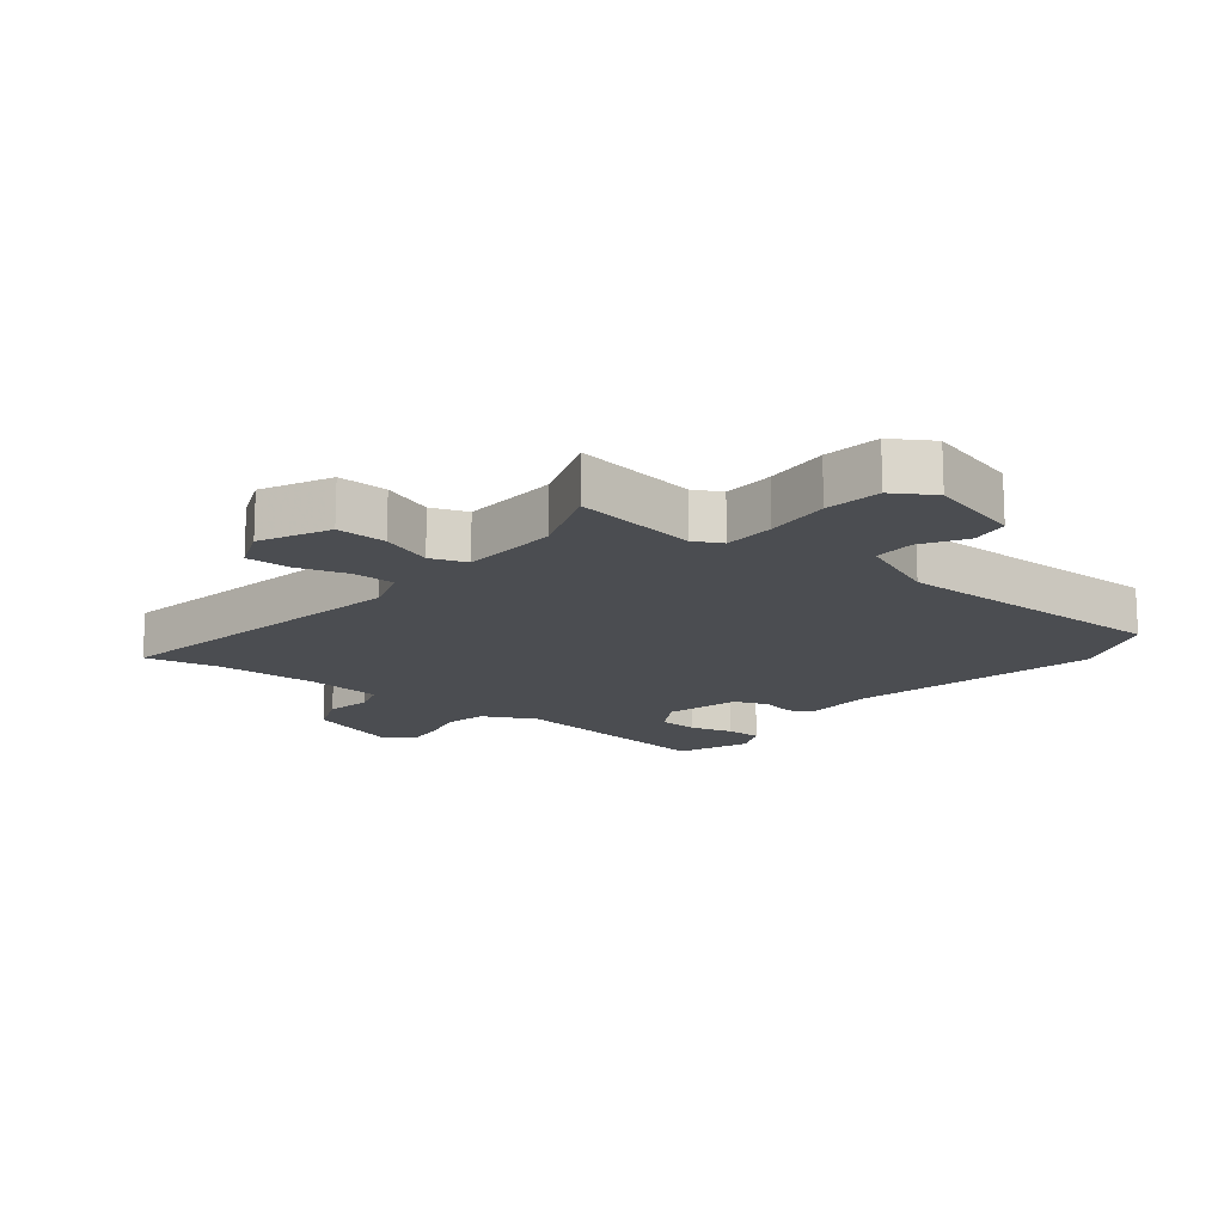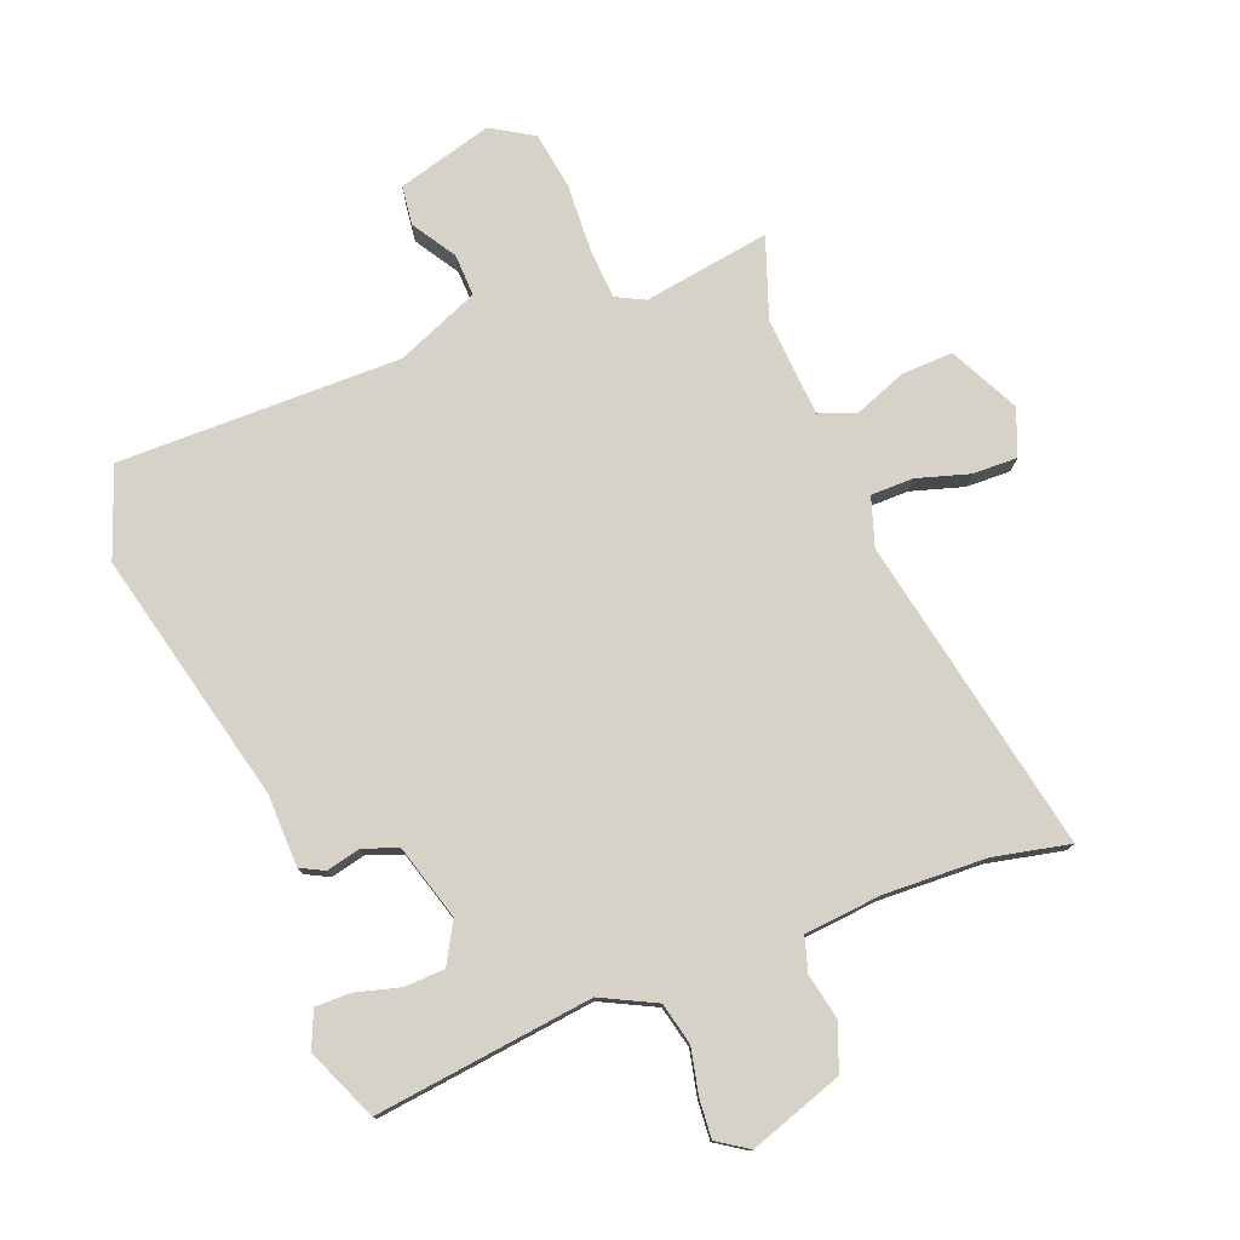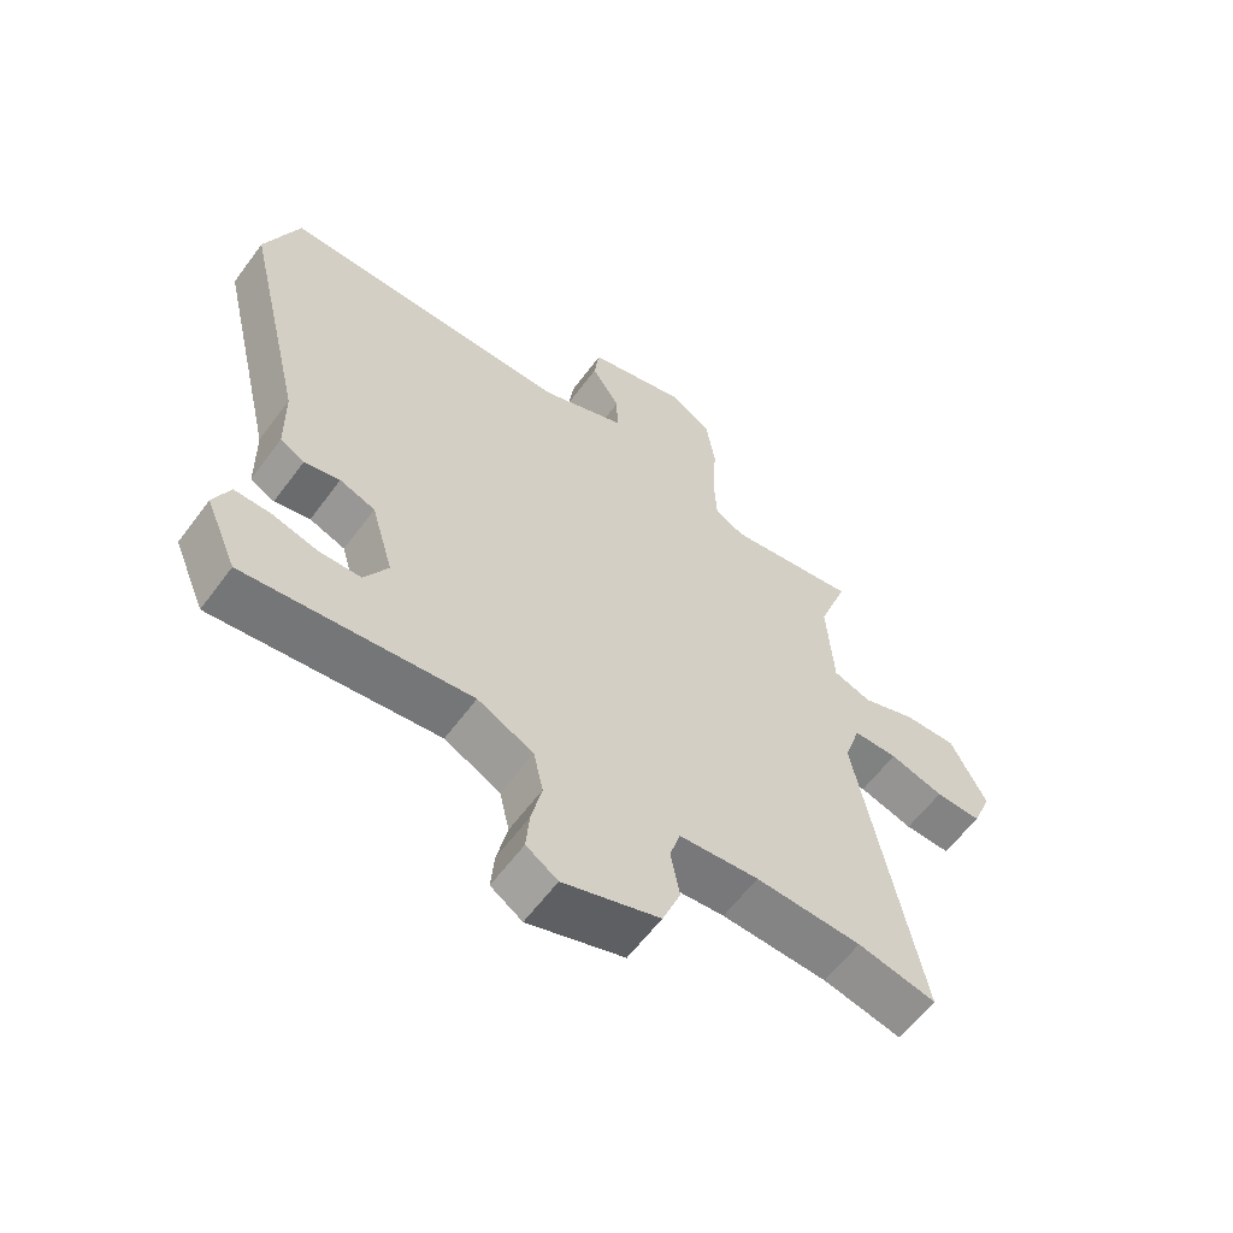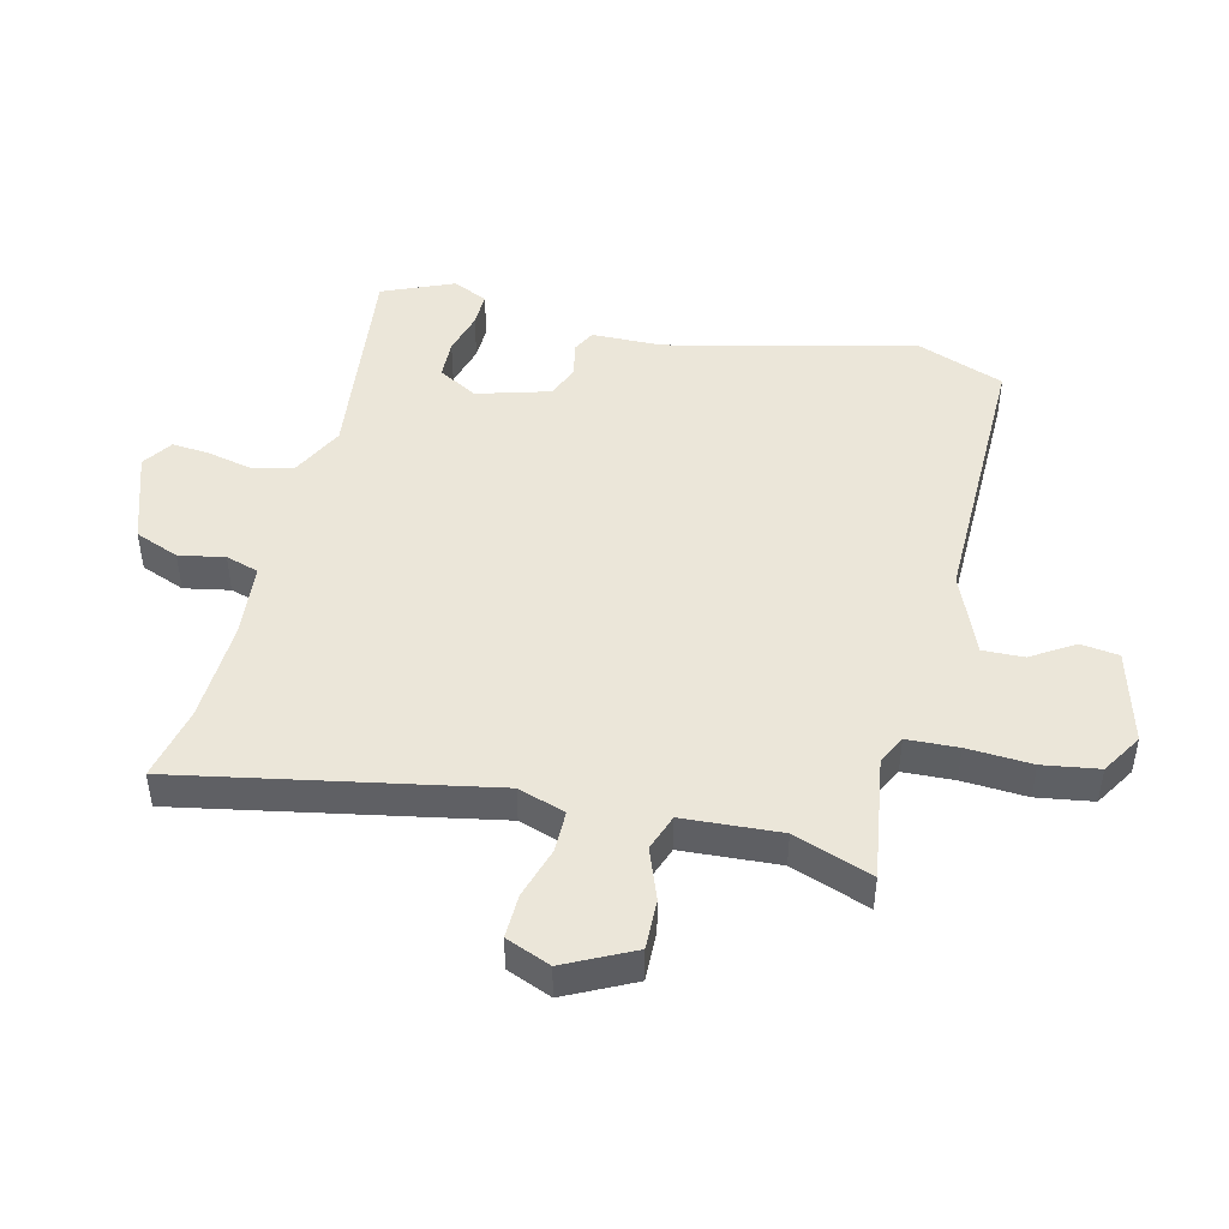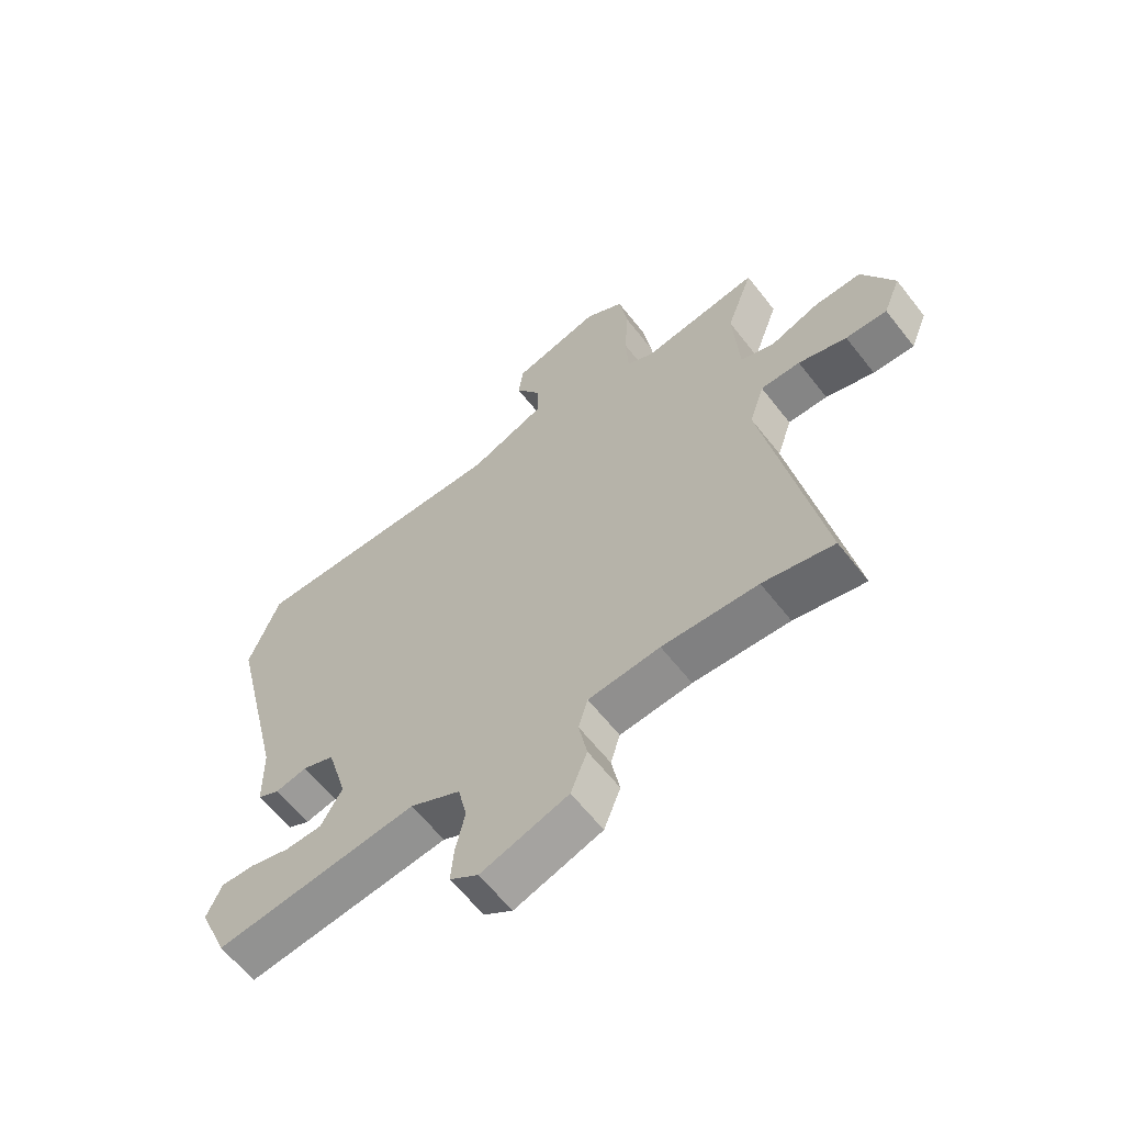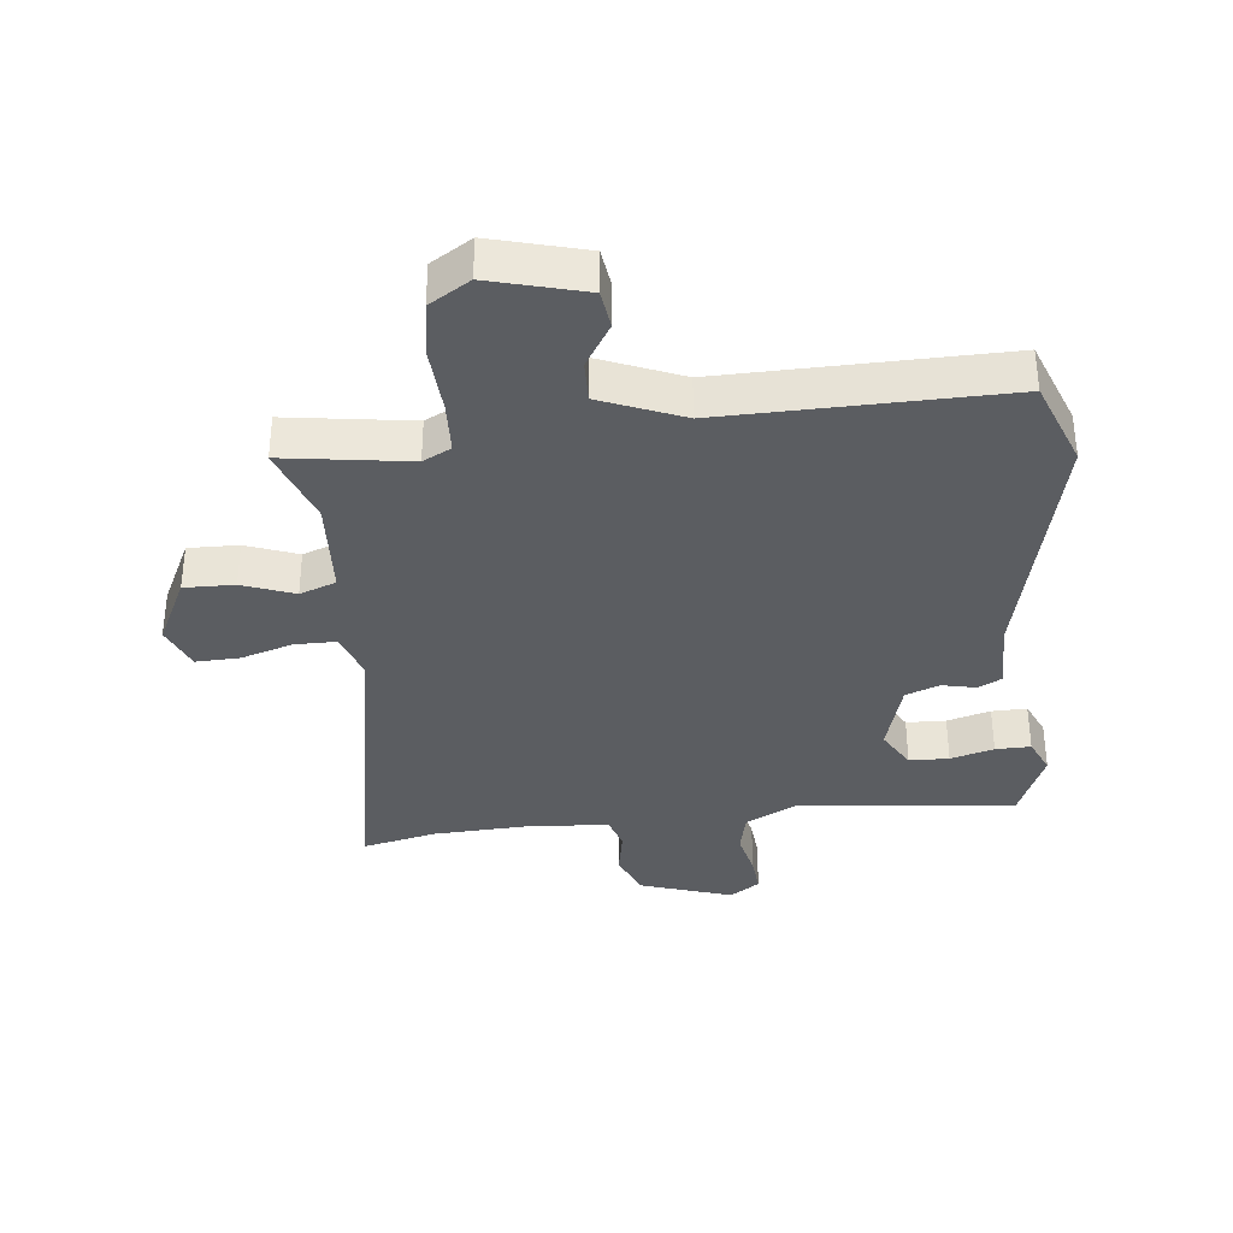
<metadata>
{"format":"obj","ext":"obj","renderer":"f3d","projection":"perspective","resolution":1024,"background":"white","views":[{"elev":-15.6,"azim":-38.4,"up":"+Y"},{"elev":77.3,"azim":158.4,"up":"+Y"},{"elev":-60.3,"azim":143.7,"up":"+Z"},{"elev":46.8,"azim":-76.3,"up":"+Y"},{"elev":-61.8,"azim":-142.1,"up":"+Z"},{"elev":-35.7,"azim":6.4,"up":"+Y"}]}
</metadata>
<code>
v 0.477 0.07 -0.506
v 0.135 0.07 -0.466
v 0.05 0.07 -0.509
v 0.035 0.07 -0.575
v 0.051 0.07 -0.647
v 0.056 0.07 -0.707
v 0.008 0.07 -0.739
v -0.139 0.07 -0.69
v -0.167 0.07 -0.619
v -0.153 0.07 -0.546
v -0.169 0.07 -0.493
v -0.29 0.07 -0.482
v -0.451 0.07 -0.489
v -0.57 0.07 -0.515
v -0.475 0.07 -0.019
v -0.5 0.07 0.057
v -0.567 0.07 0.057
v -0.649 0.07 0.032
v -0.719 0.07 0.03
v -0.748 0.07 0.102
v -0.694 0.07 0.211
v -0.614 0.07 0.209
v -0.532 0.07 0.178
v -0.474 0.07 0.199
v -0.464 0.07 0.355
v -0.509 0.07 0.481
v -0.31 0.07 0.451
v -0.265 0.07 0.474
v -0.261 0.07 0.556
v -0.267 0.07 0.66
v -0.253 0.07 0.75
v -0.188 0.07 0.79
v -0.038 0.07 0.749
v -0.03 0.07 0.688
v -0.073 0.07 0.619
v -0.075 0.07 0.553
v 0.055 0.07 0.499
v 0.499 0.07 0.504
v 0.551 0.07 0.365
v 0.457 0.07 -0.033
v 0.455 0.07 -0.146
v 0.418 0.07 -0.165
v 0.364 0.07 -0.153
v 0.31 0.07 -0.173
v 0.276 0.07 -0.291
v 0.312 0.07 -0.354
v 0.375 0.07 -0.356
v 0.444 0.07 -0.337
v 0.5 0.07 -0.336
v 0.525 0.07 -0.393
v 0.477 0 -0.506
v 0.135 0 -0.466
v 0.05 0 -0.509
v 0.035 0 -0.575
v 0.051 0 -0.647
v 0.056 0 -0.707
v 0.008 0 -0.739
v -0.139 0 -0.69
v -0.167 0 -0.619
v -0.153 0 -0.546
v -0.169 0 -0.493
v -0.29 0 -0.482
v -0.451 0 -0.489
v -0.57 0 -0.515
v -0.475 0 -0.019
v -0.5 0 0.057
v -0.567 0 0.057
v -0.649 0 0.032
v -0.719 0 0.03
v -0.748 0 0.102
v -0.694 0 0.211
v -0.614 0 0.209
v -0.532 0 0.178
v -0.474 0 0.199
v -0.464 0 0.355
v -0.509 0 0.481
v -0.31 0 0.451
v -0.265 0 0.474
v -0.261 0 0.556
v -0.267 0 0.66
v -0.253 0 0.75
v -0.188 0 0.79
v -0.038 0 0.749
v -0.03 0 0.688
v -0.073 0 0.619
v -0.075 0 0.553
v 0.055 0 0.499
v 0.499 0 0.504
v 0.551 0 0.365
v 0.457 0 -0.033
v 0.455 0 -0.146
v 0.418 0 -0.165
v 0.364 0 -0.153
v 0.31 0 -0.173
v 0.276 0 -0.291
v 0.312 0 -0.354
v 0.375 0 -0.356
v 0.444 0 -0.337
v 0.5 0 -0.336
v 0.525 0 -0.393
f 47 48 49 50
f 46 47 50 1
f 40 41 42 43
f 40 43 44
f 37 38 39 40
f 36 37 40 44
f 32 33 34 35
f 32 35 36
f 29 30 31 32
f 28 29 32 36
f 27 28 36 44
f 25 26 27 44
f 20 21 22 23
f 18 19 20 23
f 17 18 23 24
f 16 17 24
f 15 16 24
f 13 14 15
f 12 13 15 24
f 11 12 24 25
f 7 8 9 10
f 7 10 11
f 4 5 6 7
f 4 7 11 25
f 46 1 2
f 45 46 2 3
f 25 44 45 3
f 3 4 25
f 100 99 98 97
f 51 100 97 96
f 93 92 91 90
f 94 93 90
f 90 89 88 87
f 94 90 87 86
f 85 84 83 82
f 86 85 82
f 82 81 80 79
f 86 82 79 78
f 94 86 78 77
f 94 77 76 75
f 73 72 71 70
f 73 70 69 68
f 74 73 68 67
f 74 67 66
f 74 66 65
f 65 64 63
f 74 65 63 62
f 75 74 62 61
f 60 59 58 57
f 61 60 57
f 57 56 55 54
f 75 61 57 54
f 52 51 96
f 53 52 96 95
f 53 95 94 75
f 75 54 53
f 1 51 52 2
f 2 52 53 3
f 3 53 54 4
f 4 54 55 5
f 5 55 56 6
f 6 56 57 7
f 7 57 58 8
f 8 58 59 9
f 9 59 60 10
f 10 60 61 11
f 11 61 62 12
f 12 62 63 13
f 13 63 64 14
f 14 64 65 15
f 15 65 66 16
f 16 66 67 17
f 17 67 68 18
f 18 68 69 19
f 19 69 70 20
f 20 70 71 21
f 21 71 72 22
f 22 72 73 23
f 23 73 74 24
f 24 74 75 25
f 25 75 76 26
f 26 76 77 27
f 27 77 78 28
f 28 78 79 29
f 29 79 80 30
f 30 80 81 31
f 31 81 82 32
f 32 82 83 33
f 33 83 84 34
f 34 84 85 35
f 35 85 86 36
f 36 86 87 37
f 37 87 88 38
f 38 88 89 39
f 39 89 90 40
f 40 90 91 41
f 41 91 92 42
f 42 92 93 43
f 43 93 94 44
f 44 94 95 45
f 45 95 96 46
f 46 96 97 47
f 47 97 98 48
f 48 98 99 49
f 49 99 100 50
f 50 100 51 1

</code>
